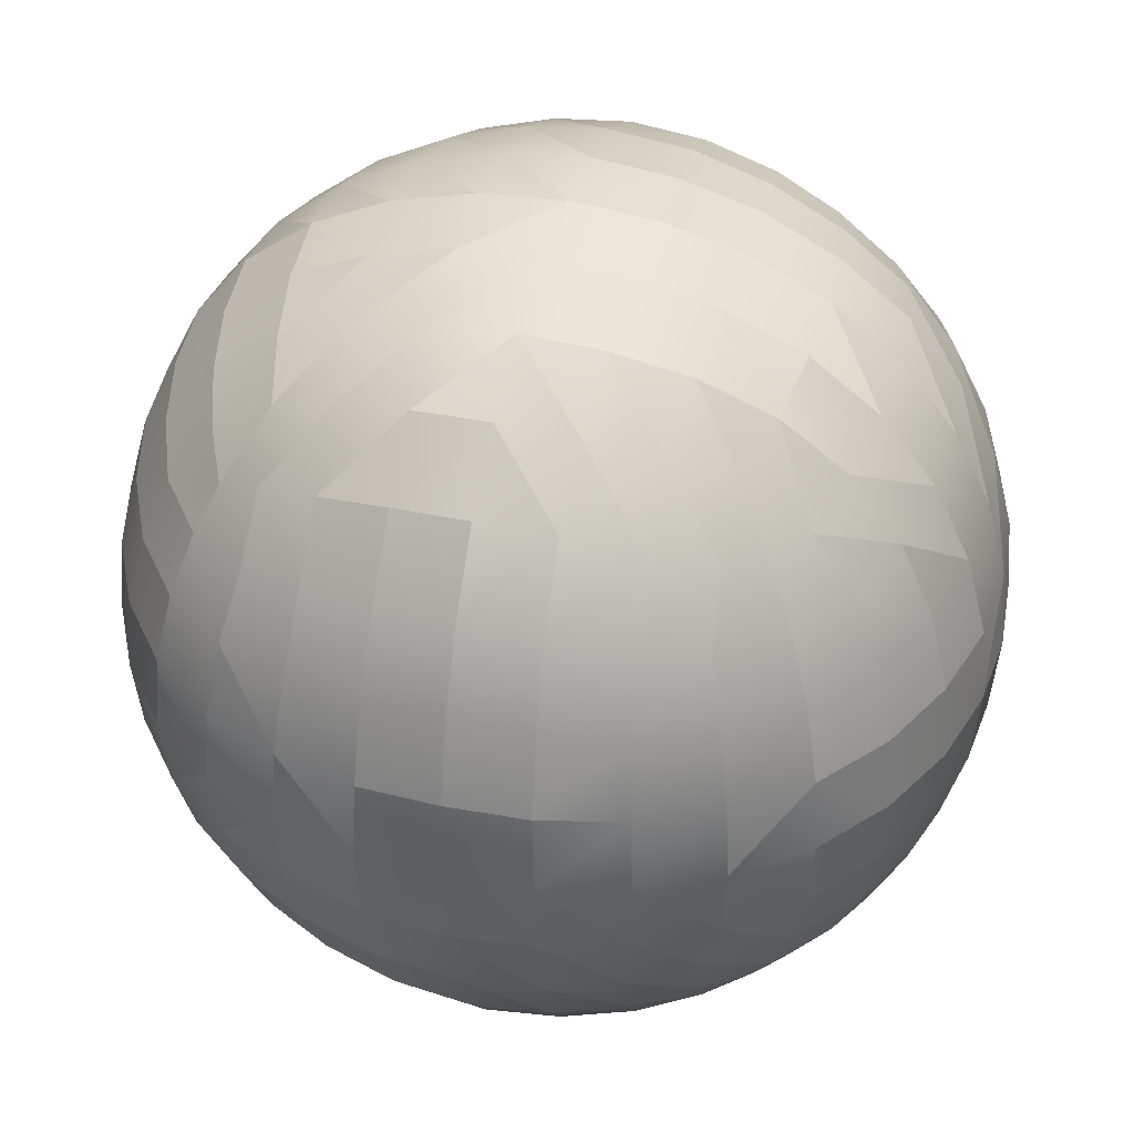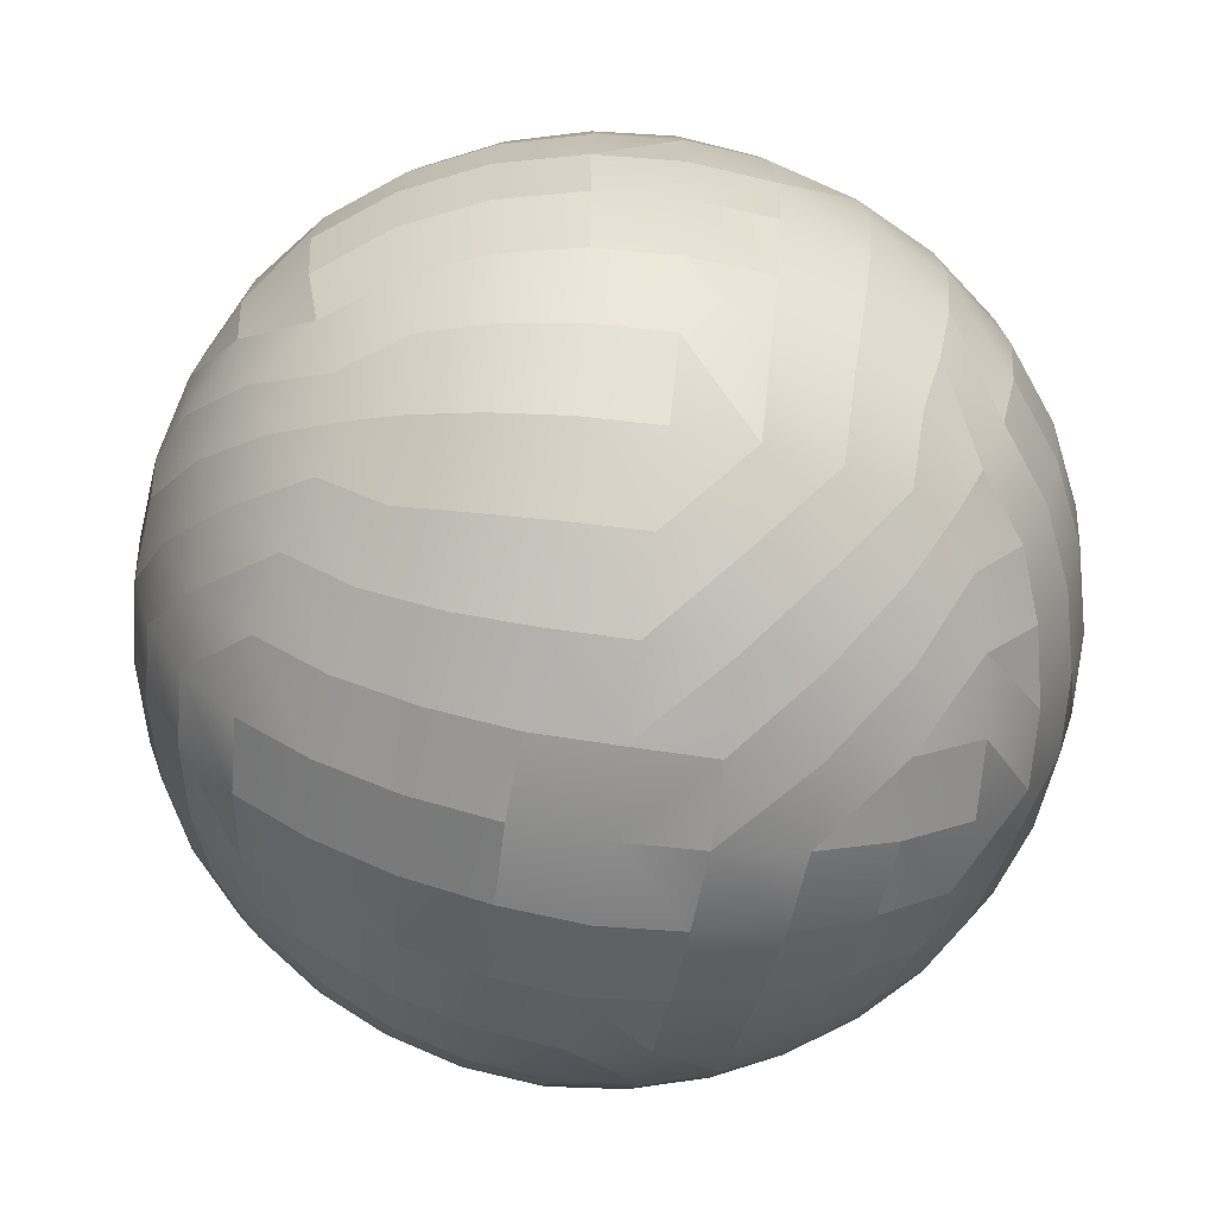
<metadata>
{"format":"obj","ext":"obj","renderer":"f3d","projection":"perspective","resolution":1024,"background":"white","views":[{"elev":40.9,"azim":-84.2,"up":"+Z"},{"elev":-64.5,"azim":-18.1,"up":"+Z"}]}
</metadata>
<code>
o skybox
v 1458 -1582 -999.8
v 1679 -1628 -711.2
v 1801 -1324 -761.5
v 399.6 -17.46 -1490
v 738.7 -90.46 -1462
v 780.8 244.1 -1298
v 2.906 -2502 -443.1
v 349.3 -2529 -424.5
v 364.1 -2365 -761.5
v -637 529 -819.2
v -712.7 633.4 -623.7
v -956.9 402.8 -644.2
v -1358 263.2 290.6
v -1334 240.5 -53.92
v -1119 547.4 -42.74
v 2070 -678.3 1007
v 2167 -684.4 646.2
v 2139 -1040 659.2
v -203.5 350.4 1808
v 120.7 349.5 1881
v 56.5 18.47 2045
v 1557 178.7 -819.2
v 1661 254.4 -623.7
v 1430 498.6 -644.2
v 1291 899.9 290.6
v 1268 875.3 -53.92
v 1575 660.3 -42.74
v 2129 -312.4 -53.92
v 2167 -684.4 -63.23
v 2197 -676 290.6
v -17.06 -2627 290.6
v -374.6 -2539 290.6
v -12.36 -2597 659.2
v -255 -2027 1644
v -296 -2260 1344
v -554.2 -1917 1583
v -211.4 -1730 1881
v -519.7 -1630 1808
v -169.3 -1395 2045
v -499 -1311 1957
v -121.5 -1037 2141
v -476.8 -971.2 2045
v -78.61 -685.9 2169
v -440.8 -628.1 2072
v -367.8 -289 2045
v -702.4 -246.9 1881
v -602.3 61.44 1808
v -889 95.92 1583
v -757.9 350.3 1493
v -1110 142.5 1294
v -956.9 402.8 1227
v -1252 195.4 975.8
v -1055 486.3 946
v -1334 240.5 636.9
v -1119 547.4 625.7
v -1139 573.3 290.6
v -837.8 806.2 -39.02
v -786.8 735.8 -351.8
v -504.5 992.4 -42.74
v -466.3 912.8 -363
v -145.9 1101 -53.92
v -128.4 1010 -392.8
v 226.1 1140 -63.23
v 220 1043 -424.5
v 579.9 1112 -76.26
v 564.6 1016 -443.1
v 902.2 933.7 -424.5
v 865.3 773.7 -761.5
v 1170 651.4 -711.2
v 1124 430.7 -999.8
v 1378 299.6 -910.4
v 1089 144 -1225
v 1356 33.42 -1115
v 1068 -175.2 -1374
v 1378 -254.8 -1225
v 1046 -514.8 -1462
v 1377 -579 -1298
v 1010 -859.7 -1490
v 1346 -913.5 -1322
v -1055 486.3 -363
v -1252 195.4 -392.8
v -1110 142.5 -711.2
v -1392 -125.4 -424.5
v -1232 -162.3 -761.5
v -1474 -463 -443.1
v -1309 -489.5 -783.8
v -1337 -822.4 -761.5
v -1103 -856 -1061
v -1092 -1175 -999.8
v -807.8 -907 -1298
v -808.7 -1231 -1225
v -476.8 -971.2 -1462
v -499 -1311 -1374
v -121.5 -1037 -1558
v -169.3 -1395 -1462
v 225.8 -1106 -1586
v 167.9 -1468 -1490
v 512.9 -1504 -1462
v 448.7 -1835 -1298
v 772.9 -1836 -1225
v 716.3 -2120 -999.8
v 998.9 -2074 -910.4
v 691.8 -2344 -711.2
v 986.8 -2280 -644.2
v 697.8 -2496 -392.8
v 1036 -2399 -363
v 715.2 -2587 -53.92
v 1074 -2478 -42.75
v 729.2 -2618 290.6
v 1092 -2506 290.6
v 1074 -2478 625.7
v 1407 -2292 622
v 1356 -2222 934.8
v 1688 -2033 625.7
v 1624 -1972 946
v 1903 -1726 636.9
v 1821 -1681 975.8
v 2056 -1385 646.2
v 1961 -1361 1007
v 2043 -1025 1026
v 1907 -663.5 1344
v 2.906 -2502 1026
v 349.3 -2529 1007
v 364.1 -2365 1344
v 691.8 -2344 1294
v 716.3 -2120 1583
v 998.9 -2074 1493
v 772.9 -1836 1808
v 1061 -1814 1698
v 852.5 -1527 1957
v 1172 -1547 1808
v 937.2 -1197 2045
v 1272 -1239 1881
v 1010 -859.7 2072
v 1346 -913.5 1905
v 1377 -579 1881
v 1673 -629.9 1644
v 1661 -311.3 1583
v 1886 -335.8 1294
v 2037 -329.9 975.8
v 2129 -312.4 636.9
v 2159 -298.5 290.6
v 2020 46.2 -42.74
v 1940 8.005 -363
v 1763 328.5 -351.8
v 1514 596.5 -363
v 1223 793.8 -392.8
v 341.8 -379.7 2169
v 399.6 -17.46 2072
v 738.7 -90.47 2045
v 780.8 244.1 1881
v 1089 144 1808
v 1124 430.7 1583
v 1378 299.6 1493
v 1170 651.4 1294
v 1430 498.6 1227
v 1223 793.8 975.8
v 1514 596.5 946
v 1268 875.3 636.9
v 1575 660.3 625.7
v 1601 680.7 290.6
v 1834 379.5 -39.02
v 351.7 -2655 290.6
v 343.2 -2626 646.2
v 697.8 -2496 975.8
v 986.8 -2280 1227
v 1206 -2015 1402
v 1327 -1836 1493
v 1458 -1582 1583
v 1568 -1283 1644
v 1644 -961 1668
v 1878 -998.3 1367
v -889 95.92 -999.8
v -757.9 350.3 -910.4
v -602.3 61.44 -1225
v -491.7 328.5 -1115
v -283.1 40.65 -1374
v -203.5 350.4 -1225
v 56.5 18.47 -1462
v 120.7 349.5 -1298
v 453.3 319 -1322
v 824.4 540.7 -1061
v -78.61 -685.9 -1586
v -440.8 -628.1 -1490
v -777.3 -574.3 -1322
v -1075 -526.8 -1085
v -999 -203.3 -1061
v 1801 -1324 1344
v 1679 -1628 1294
v 1526 -1889 1227
v 1282 -2119 1207
v 1036 -2399 946
v 715.2 -2587 636.9
v 343.2 -2626 -63.23
v 397.7 -2131 -1061
v 114.2 -1805 -1322
v -211.4 -1730 -1298
v -519.7 -1630 -1225
v -786.8 -1519 -1115
v -1047 -1457 -910.4
v -1316 -1150 -711.2
v -1501 -807.6 -424.5
v -1570 -447.8 -76.26
v -1486 -101 -63.23
v -777.3 -574.3 1905
v -807.8 -907 1881
v -1103 -856 1644
v -1092 -1175 1583
v -1337 -822.4 1344
v -1316 -1150 1294
v -1501 -807.6 1007
v -1468 -1156 975.8
v -1598 -801.5 646.2
v -1559 -1174 636.9
v -1628 -810 290.6
v -1590 -1187 290.6
v -1559 -1174 -53.92
v -1451 -1532 -42.75
v -1371 -1494 -363
v -1194 -1814 -351.8
v -1092 -1740 -623.7
v -944.6 -2082 -363
v -861.1 -1985 -644.2
v -653.7 -2280 -392.8
v -600.8 -2137 -711.2
v -332.9 -2420 -424.5
v -296 -2260 -761.5
v 29.33 -2336 -783.8
v 114.2 -1805 1905
v 66.62 -2103 1668
v 29.33 -2336 1367
v -332.9 -2420 1007
v -357.3 -2514 646.2
v -698.8 -2361 636.9
v -721.5 -2386 290.6
v -1006 -2146 625.7
v -1032 -2167 290.6
v -1264 -1865 622
v -1292 -1886 290.6
v -1478 -1550 290.6
v -1264 -1865 -39.02
v 2047 64.45 290.6
v 2020 46.2 625.7
v 1940 8.005 946
v 1821 -40.86 1227
v 1616 -28.79 1493
v 1378 -254.8 1808
v 1046 -514.8 2045
v 647.7 -801.9 2169
v 579 -1149 2141
v 512.9 -1504 2045
v 448.7 -1835 1881
v 397.7 -2131 1644
v -159.8 1132 290.6
v -522.7 1020 290.6
v -857.9 833.9 290.6
v -837.8 806.2 622
v -786.8 735.8 934.8
v -712.7 633.4 1207
v -637 529 1402
v -491.7 328.5 1698
v -283.1 40.65 1957
v -9.659 -336.8 2141
v 283.6 -743.8 2199
v 225.8 -1106 2169
v 167.9 -1468 2072
v 453.3 319 1905
v 824.4 540.7 1644
v 865.3 773.7 1344
v 902.2 933.7 1007
v 926.7 1028 646.2
v -466.3 912.8 946
v -417.4 793.7 1227
v -128.4 1010 975.8
v -122.5 857.9 1294
v 220 1043 1007
v 205.2 879.1 1344
v 564.6 1016 1026
v 538.2 850.4 1367
v -429.5 588.2 -910.4
v -147 633.6 -999.8
v 171.6 645 -1061
v 500.9 616.9 -1085
v 538.2 850.4 -783.8
v -1570 -447.8 659.2
v -1474 -463 1026
v -1309 -489.5 1367
v -1075 -526.8 1668
v -999 -203.3 1644
v -808.7 -1231 1808
v -1047 -1457 1493
v -1252 -1445 1227
v -1371 -1494 946
v -1451 -1532 625.7
v 1661 -311.3 -999.8
v 1673 -629.9 -1061
v 1907 -663.5 -761.5
v 1878 -998.3 -783.8
v 2043 -1025 -443.1
v 1961 -1361 -424.5
v 1821 -1681 -392.8
v 1526 -1889 -644.2
v 1624 -1972 -363
v 1282 -2119 -623.7
v 1356 -2222 -351.8
v 2081 -1402 290.6
v 1928 -1749 290.6
v 1708 -2059 290.6
v 1427 -2320 290.6
v 1407 -2292 -39.02
v 1616 -28.79 -910.4
v 1327 -1836 -910.4
v 1172 -1547 -1225
v 1272 -1239 -1298
v 937.2 -1197 -1462
v 647.7 -801.9 -1586
v 690.9 -448.6 -1558
v 341.8 -379.7 -1586
v 1206 -2015 -819.2
v 1061 -1814 -1115
v 852.5 -1527 -1374
v 579 -1149 -1558
v 690.9 -448.6 2141
v 1068 -175.2 1957
v 1356 33.42 1698
v 1557 178.7 1402
v 1661 254.4 1207
v 1763 328.5 934.8
v 1834 379.5 622
v 1862 399.6 290.6
v 500.9 616.9 1668
v 579.9 1112 659.2
v -1512 -83.71 290.6
v -9.659 -336.8 -1558
v -367.8 -289 -1462
v -702.4 -246.9 -1298
v -1598 -801.5 -63.23
v -1468 -1156 -392.8
v -1252 -1445 -644.2
v -987.3 -1665 -819.2
v -808.6 -1786 -910.4
v -554.2 -1917 -999.8
v -255 -2027 -1061
v 66.62 -2103 -1085
v 1568 -1283 -1061
v -357.3 -2514 -63.23
v -698.8 -2361 -53.92
v -1006 -2146 -42.75
v -786.8 -1519 1698
v -808.6 -1786 1493
v -987.3 -1665 1402
v -861.1 -1985 1227
v -1092 -1740 1207
v -944.6 -2082 946
v -1194 -1814 934.8
v -600.8 -2137 1294
v 171.6 645 1644
v -147 633.6 1583
v -429.5 588.2 1493
v 226.1 1140 646.2
v -145.9 1101 636.9
v -504.5 992.4 625.7
v -417.4 793.7 -644.2
v -122.5 857.9 -711.2
v 205.2 879.1 -761.5
v 926.7 1028 -63.23
v -1486 -101 646.2
v -1392 -125.5 1007
v -1232 -162.3 1344
v 1821 -40.86 -644.2
v 1886 -335.8 -711.2
v 2139 -1040 -76.26
v 2070 -678.3 -424.5
v 2037 -329.9 -392.8
v 2056 -1385 -63.23
v 1903 -1726 -53.92
v 1688 -2033 -42.75
v 1644 -961 -1085
v -653.7 -2280 975.8
v -12.36 -2597 -76.26
v 217.7 1169 290.6
v 584.6 1141 290.6
v 943.9 1053 290.6
v 283.6 -743.8 -1616
v -1599 -443.1 290.6
v 2168 -1045 290.6
f 1 3 2
f 4 6 5
f 7 9 8
f 10 12 11
f 13 15 14
f 16 18 17
f 19 21 20
f 22 24 23
f 25 27 26
f 28 30 29
f 31 33 32
f 386 18 118
f 35 34 36
f 34 37 36
f 36 37 38
f 37 39 38
f 38 39 40
f 39 41 40
f 40 41 42
f 41 43 42
f 42 43 44
f 43 45 44
f 44 45 46
f 45 47 46
f 46 47 48
f 47 49 48
f 48 49 50
f 49 51 50
f 50 51 52
f 51 53 52
f 52 53 54
f 53 55 54
f 54 55 13
f 55 56 13
f 13 56 15
f 56 57 15
f 15 57 58
f 57 59 58
f 58 59 60
f 59 61 60
f 60 61 62
f 61 63 62
f 62 63 64
f 63 65 64
f 64 65 66
f 65 67 66
f 66 67 68
f 67 69 68
f 68 69 70
f 69 71 70
f 70 71 72
f 71 73 72
f 72 73 74
f 73 75 74
f 74 75 76
f 75 77 76
f 76 77 78
f 77 79 78
f 60 11 58
f 58 11 80
f 11 12 80
f 80 12 81
f 12 82 81
f 81 82 83
f 82 84 83
f 83 84 85
f 84 86 85
f 85 86 87
f 86 88 87
f 87 88 89
f 88 90 89
f 89 90 91
f 90 92 91
f 91 92 93
f 92 94 93
f 93 94 95
f 94 96 95
f 95 96 97
f 96 98 97
f 97 98 99
f 98 100 99
f 99 100 101
f 100 102 101
f 101 102 103
f 102 104 103
f 103 104 105
f 104 106 105
f 105 106 107
f 106 108 107
f 107 108 109
f 108 110 109
f 109 110 111
f 110 112 111
f 111 112 113
f 112 114 113
f 113 114 115
f 114 116 115
f 115 116 117
f 116 118 117
f 117 118 119
f 118 18 119
f 119 18 120
f 18 16 120
f 120 16 121
f 33 123 122
f 122 123 124
f 123 125 124
f 124 125 126
f 125 127 126
f 126 127 128
f 127 129 128
f 128 129 130
f 129 131 130
f 130 131 132
f 131 133 132
f 132 133 134
f 133 135 134
f 134 135 136
f 135 137 136
f 136 137 138
f 137 121 138
f 138 121 139
f 121 16 139
f 139 16 140
f 16 17 140
f 140 17 141
f 17 30 141
f 141 30 142
f 30 28 142
f 142 28 143
f 28 144 143
f 143 144 145
f 144 23 145
f 145 23 146
f 23 24 146
f 146 24 147
f 24 69 147
f 147 69 67
f 148 150 149
f 149 150 151
f 150 152 151
f 151 152 153
f 152 154 153
f 153 154 155
f 154 156 155
f 155 156 157
f 156 158 157
f 157 158 159
f 158 160 159
f 159 160 25
f 160 161 25
f 25 161 27
f 161 162 27
f 27 162 145
f 162 143 145
f 386 118 306
f 31 163 33
f 163 164 33
f 33 164 123
f 164 165 123
f 123 165 125
f 165 166 125
f 125 166 127
f 166 167 127
f 127 167 129
f 167 168 129
f 129 168 131
f 168 169 131
f 131 169 133
f 169 170 133
f 133 170 135
f 170 171 135
f 135 171 137
f 171 172 137
f 137 172 121
f 172 120 121
f 386 306 375
f 84 82 173
f 82 174 173
f 173 174 175
f 174 176 175
f 175 176 177
f 176 178 177
f 177 178 179
f 178 180 179
f 179 180 4
f 180 181 4
f 4 181 6
f 181 182 6
f 6 182 70
f 182 68 70
f 94 92 183
f 183 92 184
f 92 90 184
f 184 90 185
f 90 88 185
f 185 88 186
f 88 86 186
f 186 86 187
f 86 84 187
f 187 84 173
f 172 188 120
f 120 188 119
f 188 189 119
f 119 189 117
f 189 190 117
f 117 190 115
f 190 191 115
f 115 191 113
f 191 192 113
f 113 192 111
f 192 193 111
f 111 193 109
f 193 163 109
f 109 163 107
f 163 194 107
f 107 194 105
f 194 8 105
f 105 8 103
f 8 9 103
f 103 9 101
f 9 195 101
f 101 195 99
f 195 196 99
f 99 196 97
f 196 197 97
f 97 197 95
f 197 198 95
f 95 198 93
f 198 199 93
f 93 199 91
f 199 200 91
f 91 200 89
f 200 201 89
f 89 201 87
f 201 202 87
f 87 202 85
f 202 203 85
f 85 203 83
f 203 204 83
f 83 204 81
f 204 14 81
f 81 14 80
f 14 15 80
f 80 15 58
f 46 205 44
f 44 205 206
f 205 207 206
f 206 207 208
f 207 209 208
f 208 209 210
f 209 211 210
f 210 211 212
f 211 213 212
f 212 213 214
f 213 215 214
f 214 215 216
f 215 217 216
f 216 217 218
f 217 219 218
f 218 219 220
f 219 221 220
f 220 221 222
f 221 223 222
f 222 223 224
f 223 225 224
f 224 225 226
f 225 227 226
f 226 227 7
f 227 228 7
f 7 228 9
f 228 195 9
f 229 34 230
f 230 34 231
f 34 35 231
f 231 35 122
f 35 232 122
f 122 232 33
f 232 233 33
f 33 233 32
f 233 234 32
f 32 234 235
f 234 236 235
f 235 236 237
f 236 238 237
f 237 238 239
f 238 240 239
f 239 240 241
f 240 218 241
f 241 218 220
f 162 242 143
f 143 242 142
f 242 243 142
f 142 243 141
f 243 244 141
f 141 244 140
f 244 245 140
f 140 245 139
f 245 246 139
f 139 246 138
f 246 247 138
f 138 247 136
f 247 248 136
f 136 248 134
f 248 249 134
f 134 249 132
f 249 250 132
f 132 250 130
f 250 251 130
f 130 251 128
f 251 252 128
f 128 252 126
f 252 253 126
f 126 253 124
f 253 231 124
f 124 231 122
f 61 59 254
f 254 59 255
f 59 57 255
f 255 57 256
f 57 56 256
f 256 56 257
f 56 55 257
f 257 55 258
f 55 53 258
f 258 53 259
f 53 51 259
f 259 51 260
f 51 49 260
f 260 49 261
f 49 47 261
f 261 47 262
f 47 45 262
f 262 45 263
f 45 43 263
f 263 43 264
f 43 41 264
f 264 41 265
f 41 39 265
f 265 39 266
f 39 37 266
f 266 37 229
f 37 34 229
f 149 151 267
f 267 151 268
f 151 153 268
f 268 153 269
f 153 155 269
f 269 155 270
f 155 157 270
f 270 157 271
f 157 159 271
f 386 375 372
f 258 259 272
f 259 273 272
f 272 273 274
f 273 275 274
f 274 275 276
f 275 277 276
f 276 277 278
f 277 279 278
f 386 372 29
f 82 12 174
f 12 10 174
f 174 10 176
f 10 280 176
f 176 280 178
f 280 281 178
f 178 281 180
f 281 282 180
f 180 282 181
f 282 283 181
f 181 283 182
f 283 284 182
f 182 284 68
f 284 66 68
f 213 211 285
f 285 211 286
f 211 209 286
f 286 209 287
f 209 207 287
f 287 207 288
f 207 205 288
f 288 205 289
f 205 46 289
f 289 46 48
f 44 206 42
f 42 206 290
f 206 208 290
f 290 208 291
f 208 210 291
f 291 210 292
f 210 212 292
f 292 212 293
f 212 214 293
f 293 214 294
f 214 216 294
f 294 216 240
f 216 218 240
f 75 295 77
f 77 295 296
f 295 297 296
f 296 297 298
f 297 299 298
f 298 299 3
f 299 300 3
f 3 300 2
f 300 301 2
f 2 301 302
f 301 303 302
f 302 303 304
f 303 305 304
f 304 305 106
f 305 108 106
f 118 116 306
f 306 116 307
f 116 114 307
f 307 114 308
f 114 112 308
f 308 112 309
f 112 110 309
f 309 110 310
f 110 108 310
f 310 108 305
f 386 29 30
f 69 24 71
f 24 22 71
f 71 22 73
f 22 311 73
f 73 311 75
f 311 295 75
f 302 312 2
f 2 312 1
f 312 313 1
f 1 313 314
f 313 315 314
f 314 315 78
f 315 316 78
f 78 316 76
f 316 317 76
f 76 317 74
f 317 5 74
f 74 5 72
f 5 6 72
f 72 6 70
f 317 318 5
f 5 318 4
f 318 179 4
f 106 104 304
f 304 104 319
f 104 102 319
f 319 102 320
f 102 100 320
f 320 100 321
f 100 98 321
f 321 98 322
f 98 96 322
f 231 253 230
f 230 253 229
f 253 252 229
f 229 252 266
f 252 251 266
f 266 251 265
f 251 250 265
f 265 250 264
f 250 249 264
f 264 249 323
f 249 248 323
f 323 248 324
f 248 247 324
f 324 247 325
f 247 246 325
f 325 246 326
f 246 245 326
f 326 245 327
f 245 244 327
f 327 244 328
f 244 243 328
f 328 243 329
f 243 242 329
f 329 242 330
f 242 162 330
f 330 162 161
f 264 323 148
f 148 323 150
f 323 324 150
f 150 324 152
f 324 325 152
f 152 325 154
f 325 326 154
f 154 326 156
f 326 327 156
f 156 327 158
f 327 328 158
f 158 328 160
f 328 329 160
f 160 329 161
f 329 330 161
f 267 268 331
f 331 268 279
f 268 269 279
f 279 269 278
f 269 270 278
f 278 270 332
f 270 271 332
f 204 333 14
f 14 333 13
f 333 54 13
f 318 334 179
f 179 334 177
f 334 335 177
f 177 335 175
f 335 336 175
f 175 336 173
f 336 187 173
f 386 30 17
f 186 187 185
f 187 336 185
f 185 336 184
f 336 335 184
f 184 335 183
f 335 334 183
f 203 202 337
f 337 202 338
f 202 201 338
f 338 201 339
f 201 200 339
f 339 200 340
f 200 199 340
f 340 199 341
f 199 198 341
f 341 198 342
f 198 197 342
f 342 197 343
f 197 196 343
f 343 196 344
f 196 195 344
f 344 195 228
f 314 345 1
f 1 345 3
f 345 298 3
f 304 319 302
f 302 319 312
f 319 320 312
f 312 320 313
f 320 321 313
f 313 321 315
f 321 322 315
f 315 322 316
f 386 17 18
f 215 337 217
f 337 338 217
f 217 338 219
f 338 339 219
f 219 339 221
f 339 340 221
f 221 340 223
f 340 341 223
f 223 341 225
f 341 342 225
f 225 342 227
f 342 343 227
f 227 343 228
f 343 344 228
f 385 203 337
f 226 346 224
f 346 347 224
f 224 347 222
f 347 348 222
f 222 348 220
f 348 241 220
f 385 337 215
f 239 241 237
f 241 348 237
f 237 348 235
f 348 347 235
f 235 347 32
f 347 346 32
f 40 349 38
f 38 349 350
f 349 351 350
f 350 351 352
f 351 353 352
f 352 353 354
f 353 355 354
f 354 355 236
f 355 238 236
f 385 215 213
f 38 350 36
f 350 356 36
f 36 356 35
f 356 232 35
f 171 170 172
f 172 170 188
f 170 169 188
f 188 169 189
f 169 168 189
f 189 168 190
f 168 167 190
f 190 167 191
f 167 166 191
f 191 166 192
f 166 165 192
f 192 165 193
f 165 164 193
f 193 164 163
f 331 357 267
f 267 357 20
f 357 358 20
f 20 358 19
f 358 359 19
f 19 359 261
f 359 260 261
f 264 148 263
f 263 148 21
f 148 149 21
f 21 149 20
f 149 267 20
f 385 213 285
f 259 260 273
f 260 359 273
f 273 359 275
f 359 358 275
f 275 358 277
f 358 357 277
f 277 357 279
f 357 331 279
f 385 285 367
f 278 332 276
f 332 360 276
f 276 360 274
f 360 361 274
f 274 361 272
f 361 362 272
f 272 362 258
f 362 257 258
f 60 363 11
f 11 363 10
f 363 280 10
f 363 364 280
f 280 364 281
f 364 365 281
f 281 365 282
f 365 284 282
f 282 284 283
f 65 366 67
f 67 366 147
f 366 26 147
f 147 26 146
f 26 27 146
f 146 27 145
f 333 367 54
f 54 367 52
f 367 368 52
f 52 368 50
f 368 369 50
f 50 369 48
f 369 289 48
f 385 367 333
f 288 289 287
f 289 369 287
f 287 369 286
f 369 368 286
f 286 368 285
f 368 367 285
f 42 290 40
f 40 290 349
f 290 291 349
f 349 291 351
f 291 292 351
f 351 292 353
f 292 293 353
f 353 293 355
f 293 294 355
f 355 294 238
f 294 240 238
f 144 370 23
f 23 370 22
f 370 311 22
f 370 371 311
f 311 371 295
f 371 297 295
f 385 333 204
f 300 299 372
f 299 373 372
f 372 373 29
f 373 374 29
f 29 374 28
f 374 144 28
f 372 375 300
f 300 375 301
f 375 376 301
f 301 376 303
f 376 377 303
f 303 377 305
f 377 310 305
f 385 204 203
f 309 310 308
f 310 377 308
f 308 377 307
f 377 376 307
f 307 376 306
f 376 375 306
f 77 296 79
f 79 296 378
f 296 298 378
f 378 298 345
f 350 352 356
f 356 352 379
f 352 354 379
f 379 354 234
f 354 236 234
f 78 79 314
f 314 79 345
f 79 378 345
f 356 379 232
f 232 379 233
f 379 234 233
f 261 262 19
f 19 262 21
f 262 263 21
f 384 316 322
f 361 254 362
f 254 255 362
f 362 255 257
f 255 256 257
f 284 365 66
f 66 365 64
f 365 364 64
f 64 364 62
f 364 363 62
f 62 363 60
f 144 374 370
f 370 374 371
f 374 373 371
f 371 373 297
f 373 299 297
f 380 8 194
f 380 7 8
f 380 226 7
f 380 346 226
f 380 32 346
f 380 31 32
f 380 163 31
f 380 194 163
f 381 361 360
f 381 254 361
f 381 61 254
f 381 63 61
f 381 65 63
f 381 382 65
f 381 332 382
f 381 360 332
f 383 26 366
f 383 25 26
f 383 159 25
f 383 271 159
f 383 332 271
f 383 382 332
f 383 65 382
f 383 366 65
f 384 317 316
f 384 318 317
f 384 334 318
f 384 183 334
f 384 94 183
f 384 96 94
f 384 322 96

</code>
